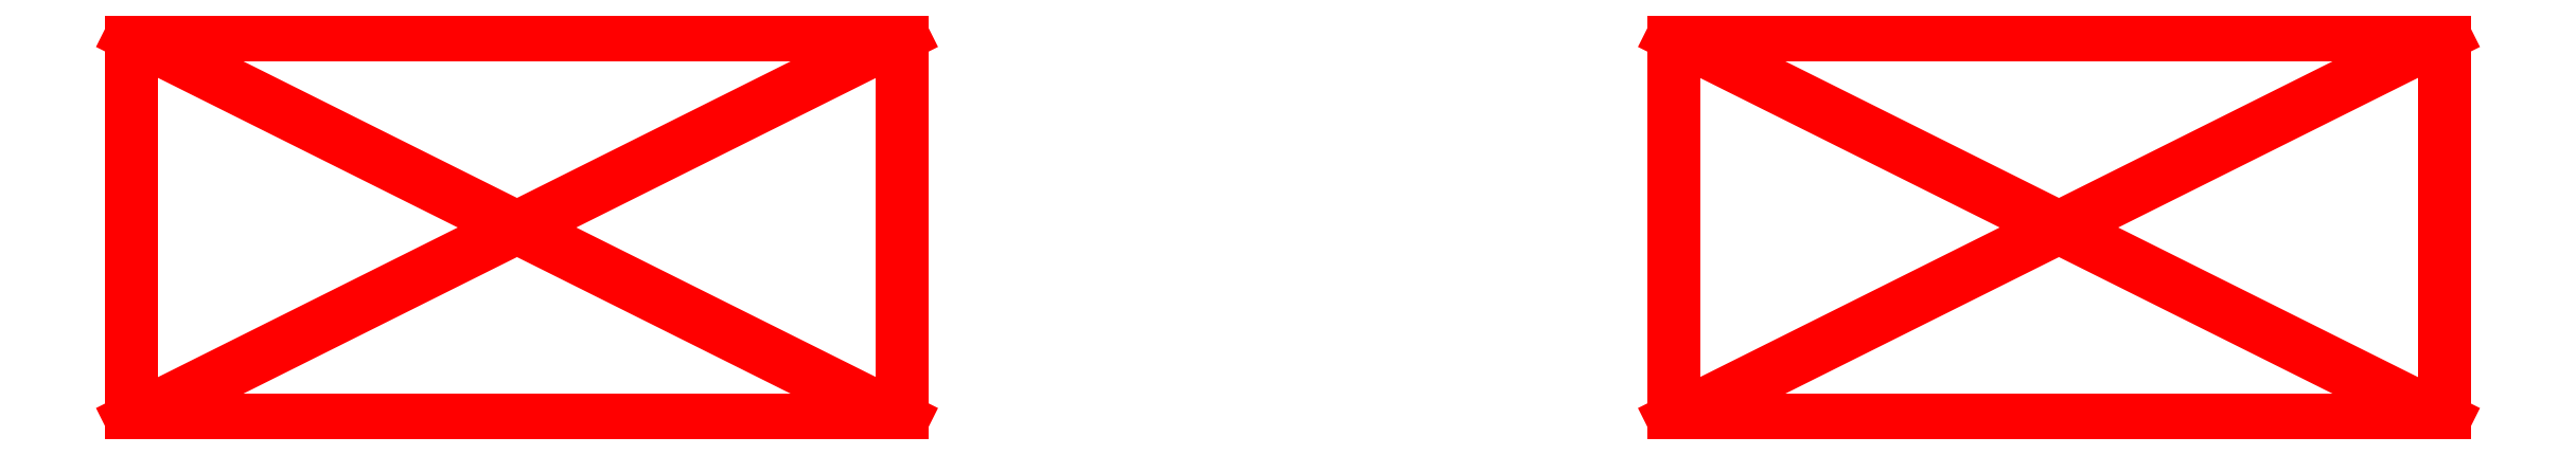
<metadata>
{"format":"dxf","ext":"dxf","renderer":"ezdxf+matplotlib","layout":"modelspace","background":"white","min_lineweight":24,"dpi":150}
</metadata>
<code>
0
SECTION
2
ENTITIES
0
LINE
8
1
10
0
20
0
11
100
21
0
0
LINE
8
1
10
0
20
50
11
100
21
50
0
LINE
8
1
10
0
20
0
11
0
21
50
0
LINE
8
1
10
100
20
0
11
100
21
50
0
LINE
8
1
10
0
20
0
11
100
21
50
0
LINE
8
1
10
0
20
50
11
100
21
0
0
POINT
8
1
10
0
20
50
0
POINT
8
1
10
0
20
0
0
POINT
8
1
10
100
20
0
0
POINT
8
1
10
100
20
50
0
POINT
8
1
10
50
20
25
0
LINE
8
1
10
200
20
0
11
300
21
0
0
LINE
8
1
10
200
20
50
11
300
21
50
0
LINE
8
1
10
200
20
0
11
200
21
50
0
LINE
8
1
10
300
20
0
11
300
21
50
0
LINE
8
1
10
200
20
0
11
300
21
50
0
LINE
8
1
10
200
20
50
11
300
21
0
0
POINT
8
1
10
200
20
50
0
POINT
8
1
10
200
20
0
0
POINT
8
1
10
300
20
0
0
POINT
8
1
10
300
20
50
0
POINT
8
1
10
250
20
25
0
ENDSEC
0
EOF

</code>
